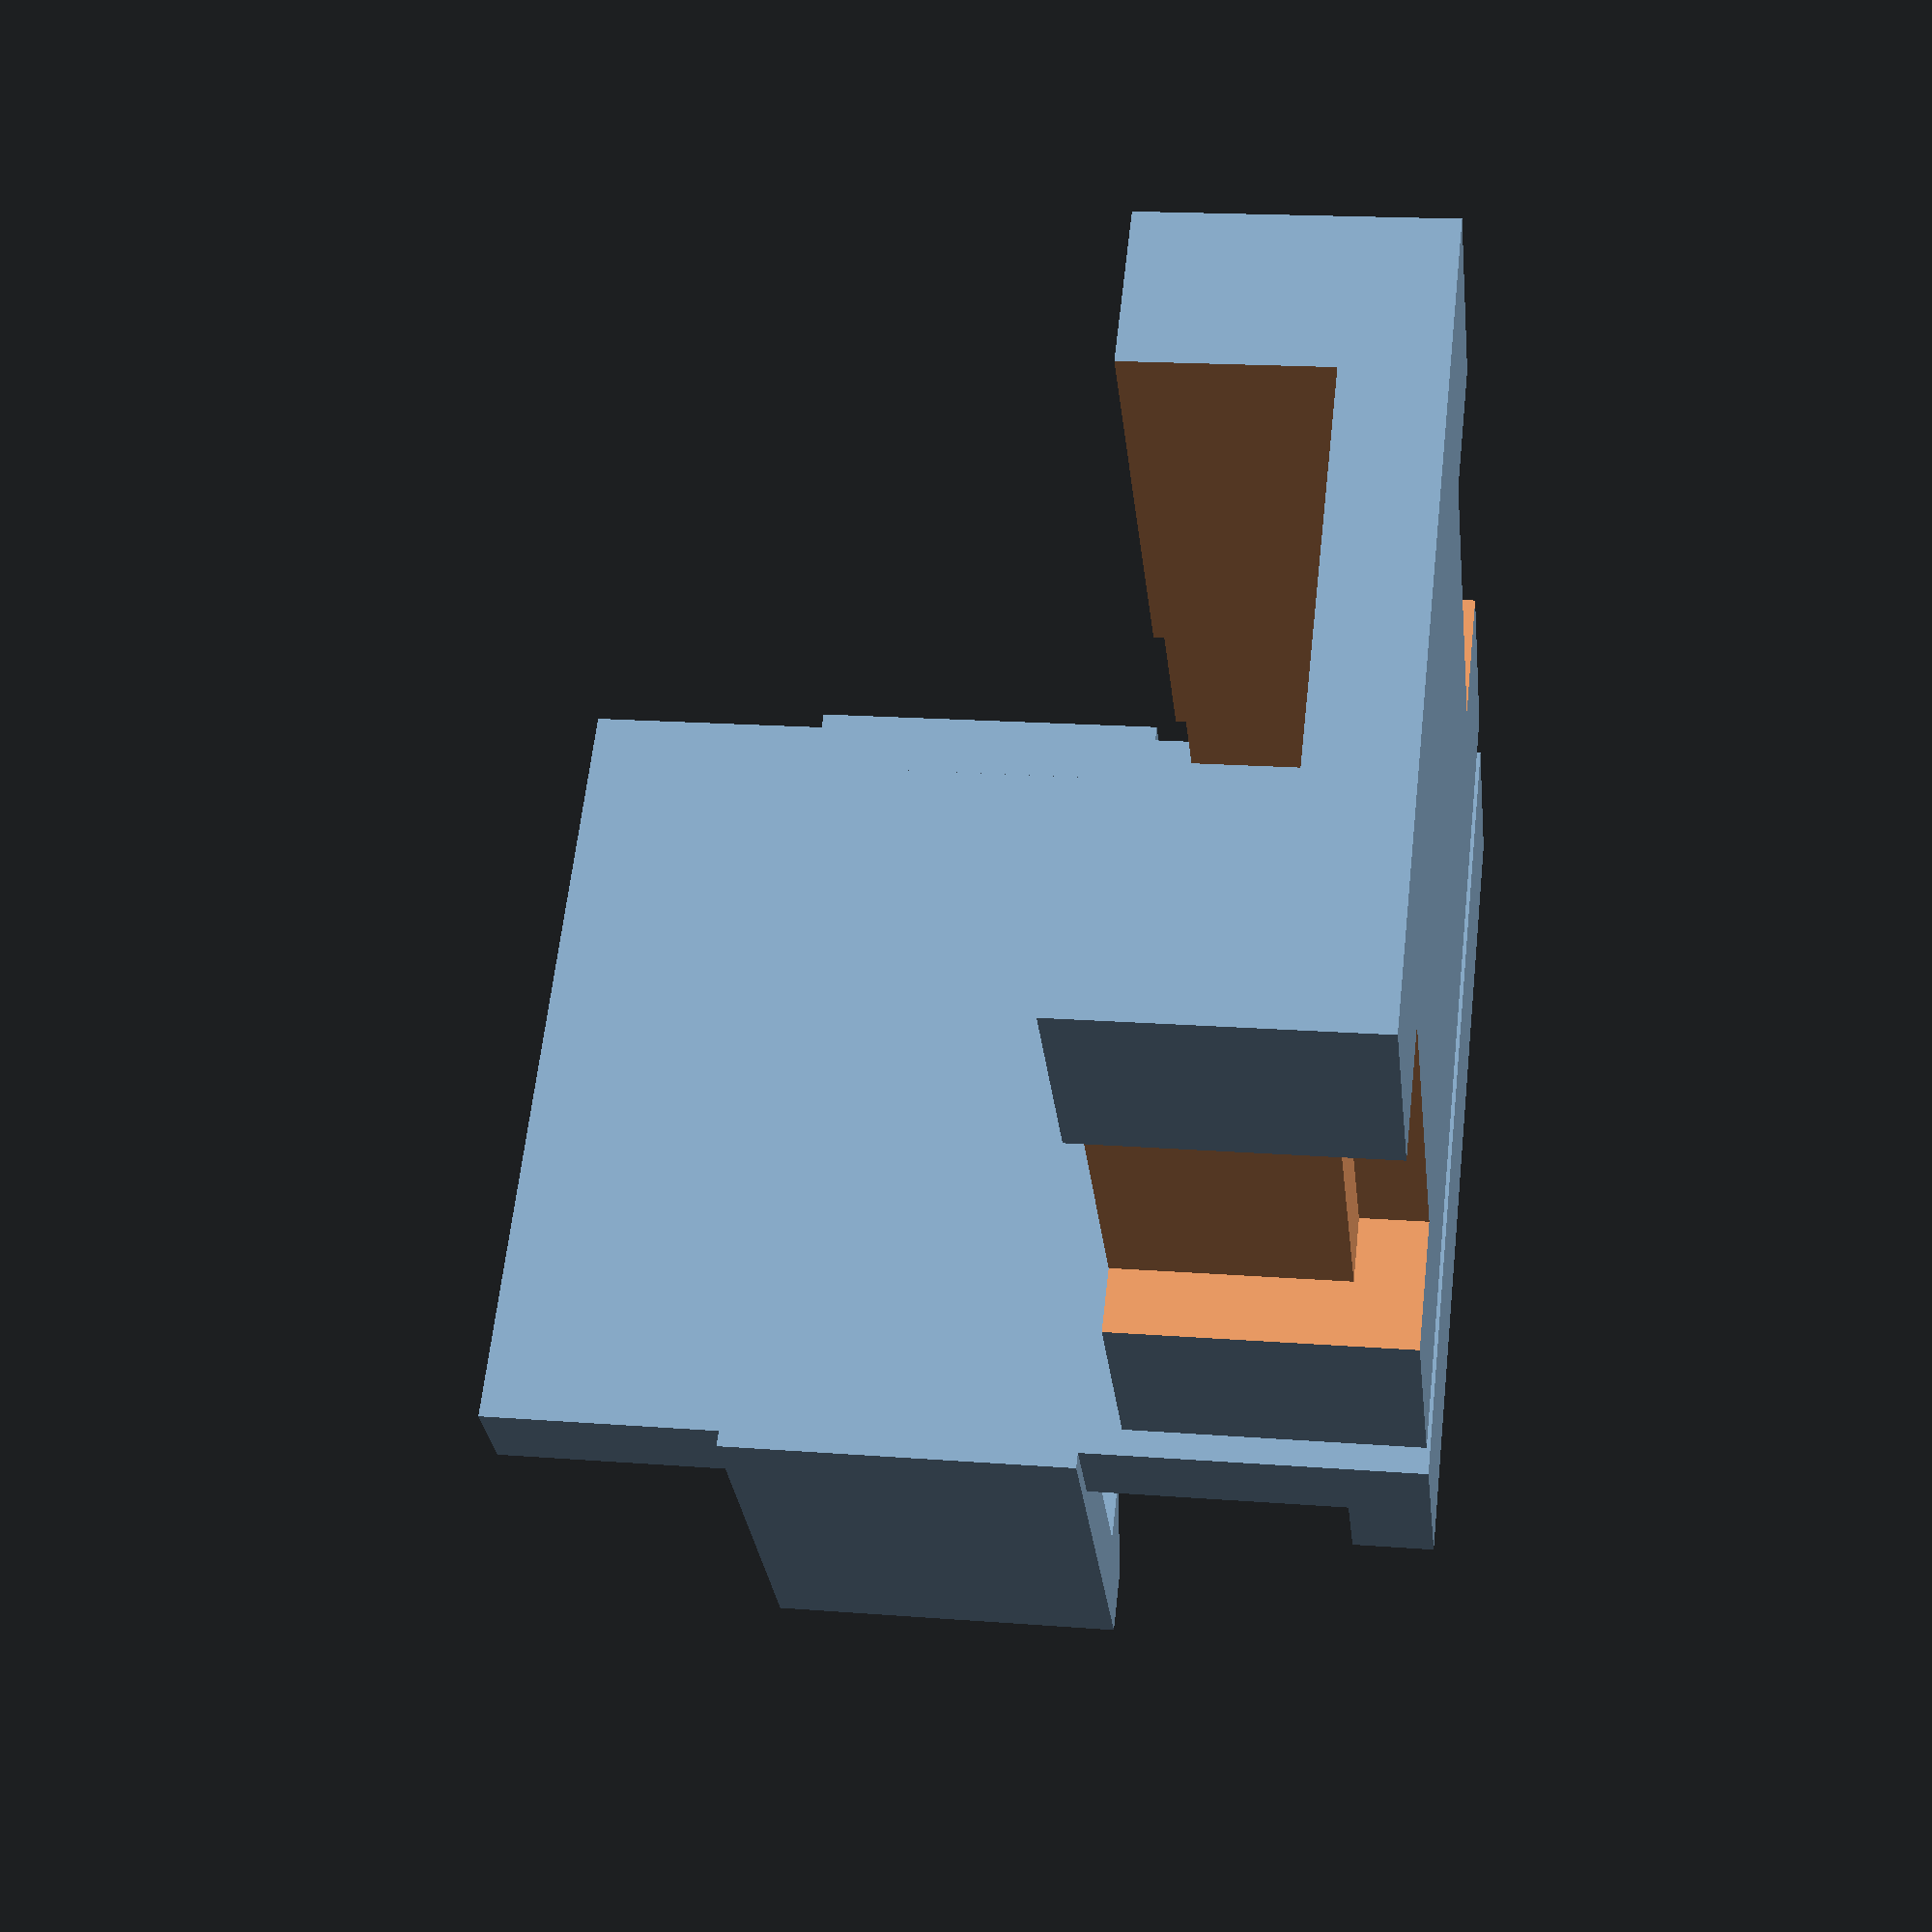
<openscad>
bottom();
// translate([0,0,6.1]) mirror([0,0,1]) top();

// top();

translate([-1,0,1.5]) rotate([0,-90,0]) top();

module bottom() {
  difference() {
    cube([13,12.5,4.5]);
    translate([-0.1,1,1.5]) cube([2.6,10.5,3.1]);
    translate([2.4,1.75,1.5]) cube([3.7,9,3.1]);
    translate([6,2.5,1.5]) cube([10,7.5,3.1]);
    translate([8.9,2.5,0.75]) cube([1.1,2,0.76]);
    translate([8.9,8,0.75]) cube([1.1,2,0.76]);
    translate([4.25,3,0.5]) cube([4,6.5,1.76]);

    translate([3.5,-0.1,-0.1]) {
      cube([6,1.1,5]);
      cube([6,2.1,1.1]);
    }
    translate([3.5,12.6,-0.1]) mirror([0,1,0]) {
      cube([6,1.1,5]);
      cube([6,2.1,1.1]);
    }
  }
}

module top() {
  difference() {
    translate([-1.5,0,0]) {
      cube([14.5,12.5,1.5]);
      translate([1.25,2,0]) cube([2.5,8.5,2.25]);
      cube([1.25,12.5,3]);
      translate([5.25,0,0]) clip();
      translate([5.25,12.5,0]) mirror([0,1,0]) clip();
    }
    translate([8.9,4.5,0.75]) cube([1.1,3.5,0.76]);
    translate([4.25,2,0.5]) cube([4,8.5,1.76]);
  }
}

module clip() {
  translate([0,-0.25,0]) cube([5.5,1,6.75]);
  translate([5.5,0.75,5.25]) rotate([0,-90,0]) linear_extrude(height = 5.5 ) polygon(points=[[0,0],[1.5,0],[0,1]]);
}

</openscad>
<views>
elev=163.1 azim=134.7 roll=81.0 proj=p view=wireframe
</views>
